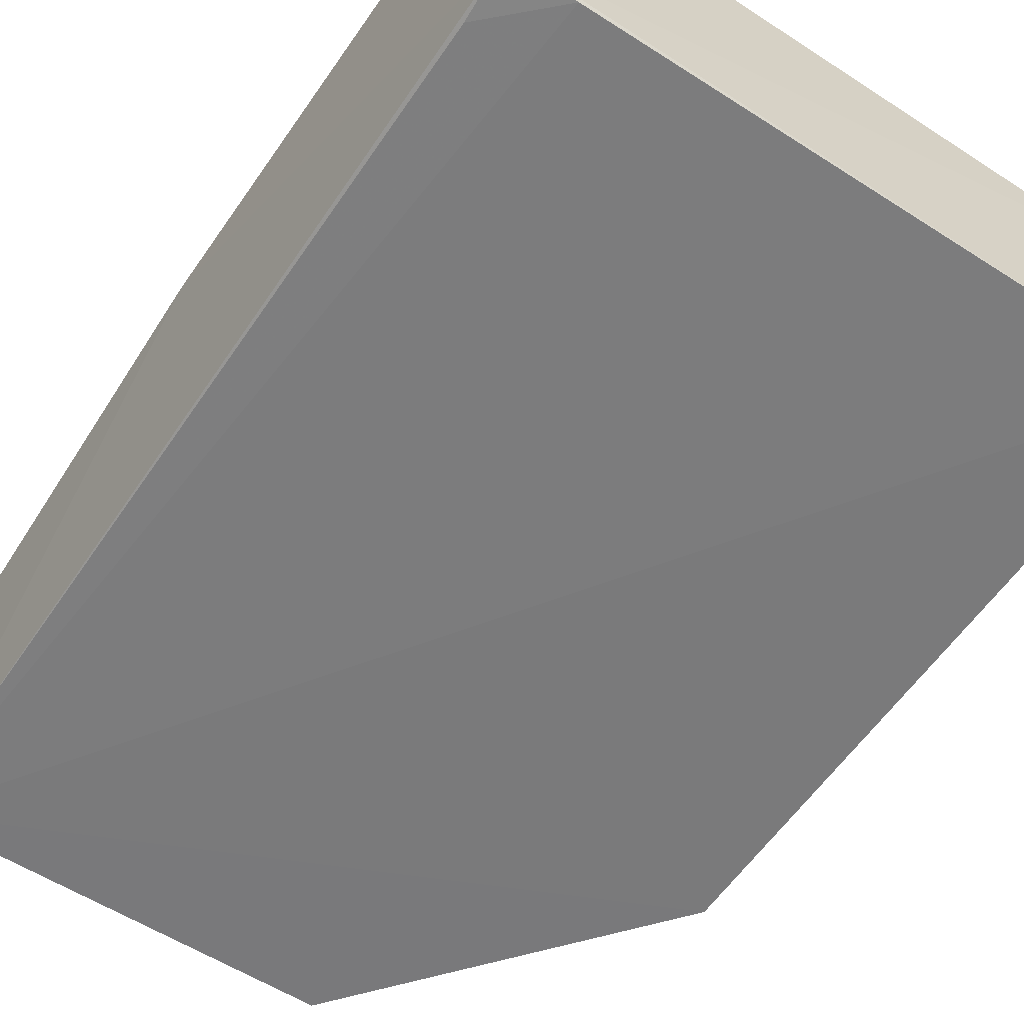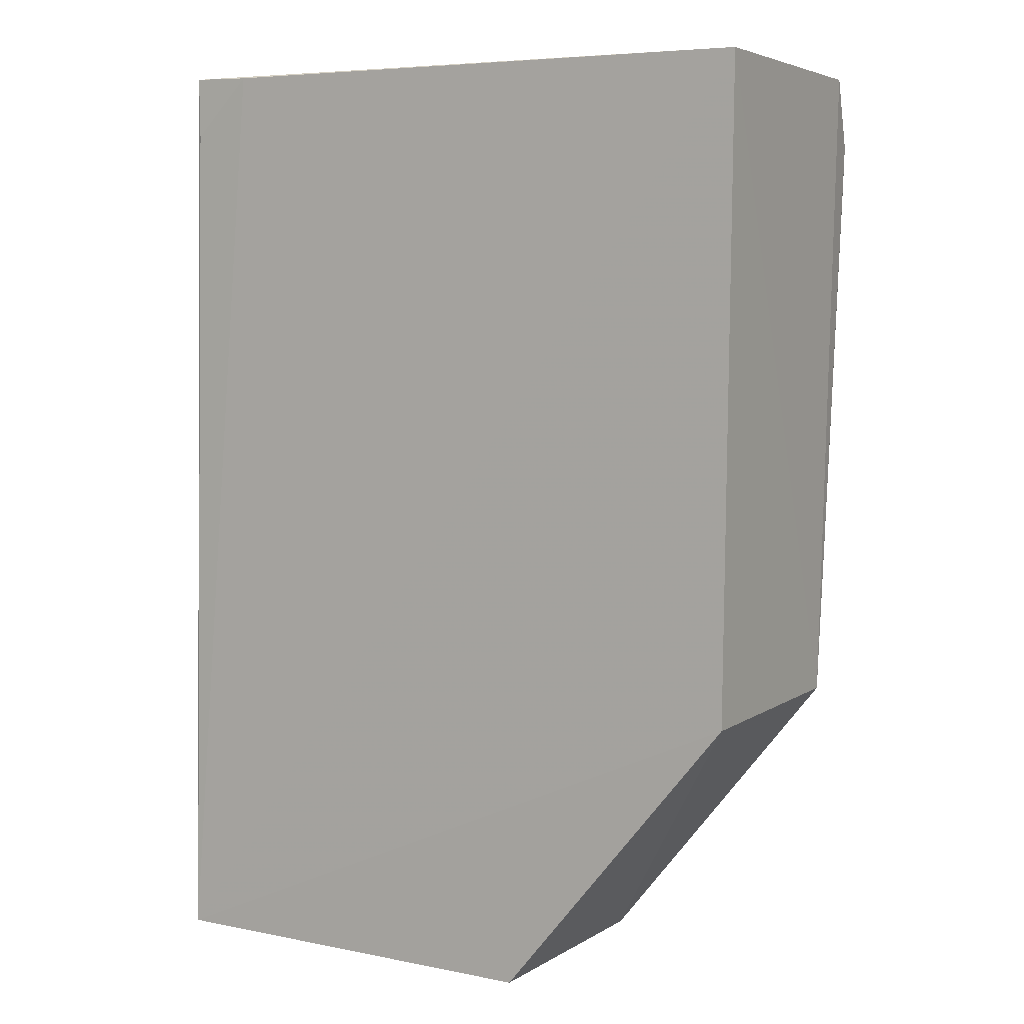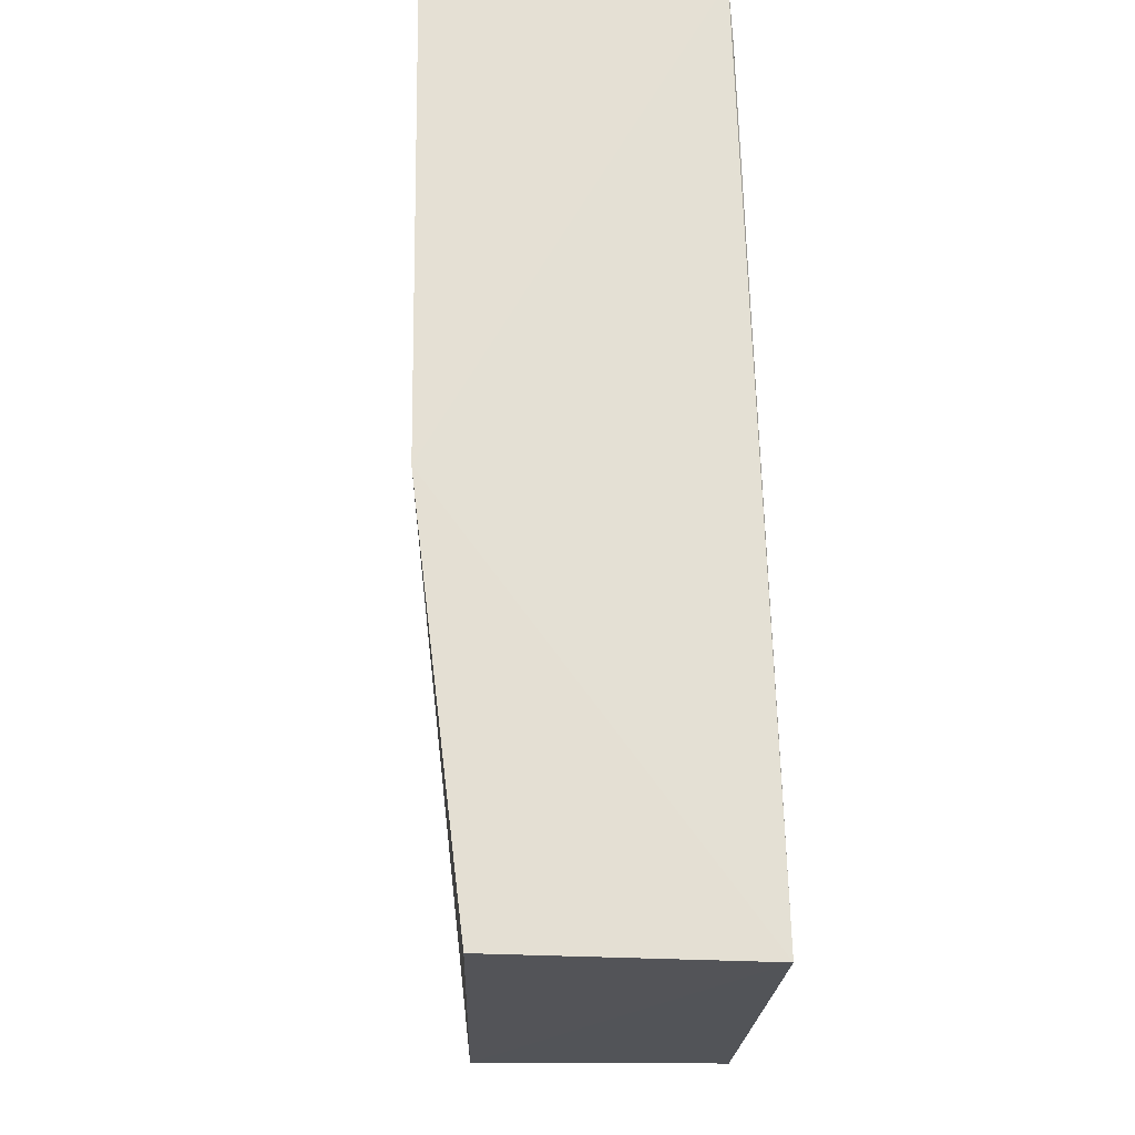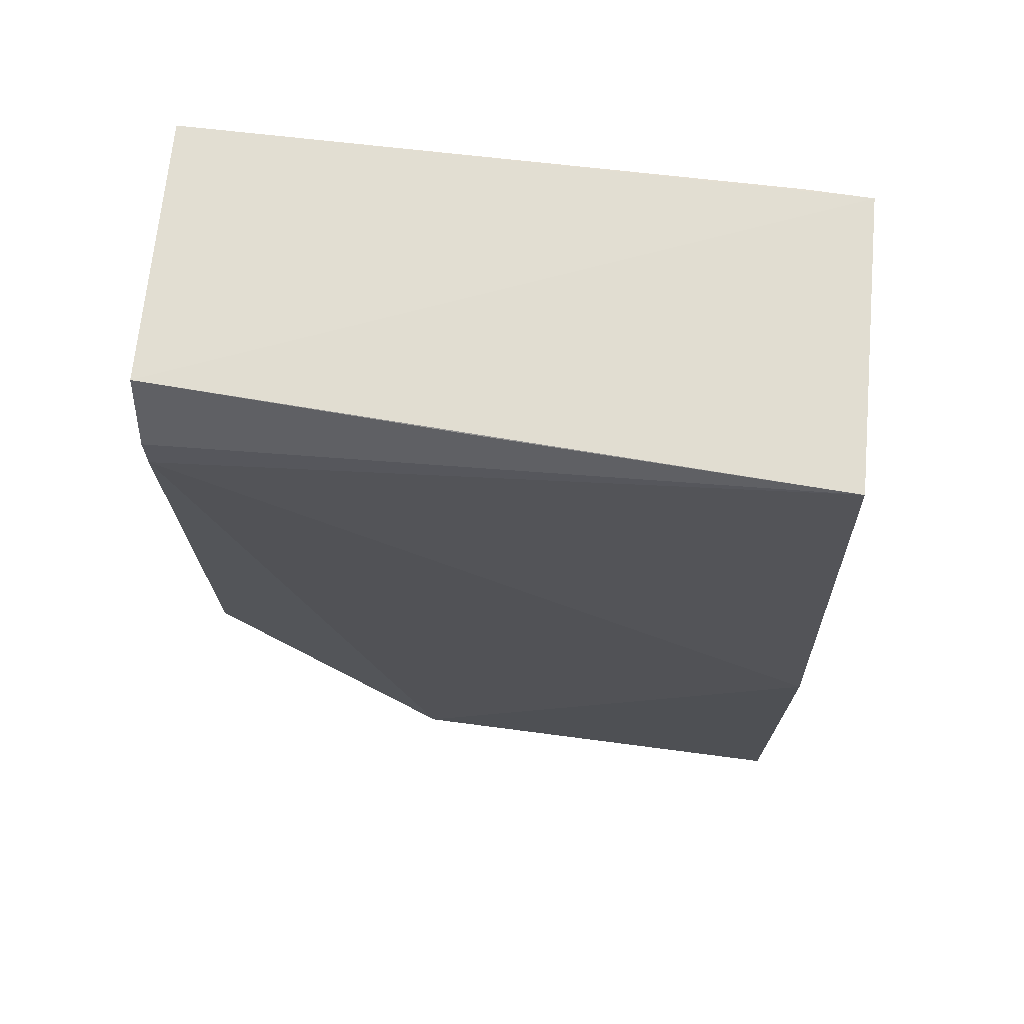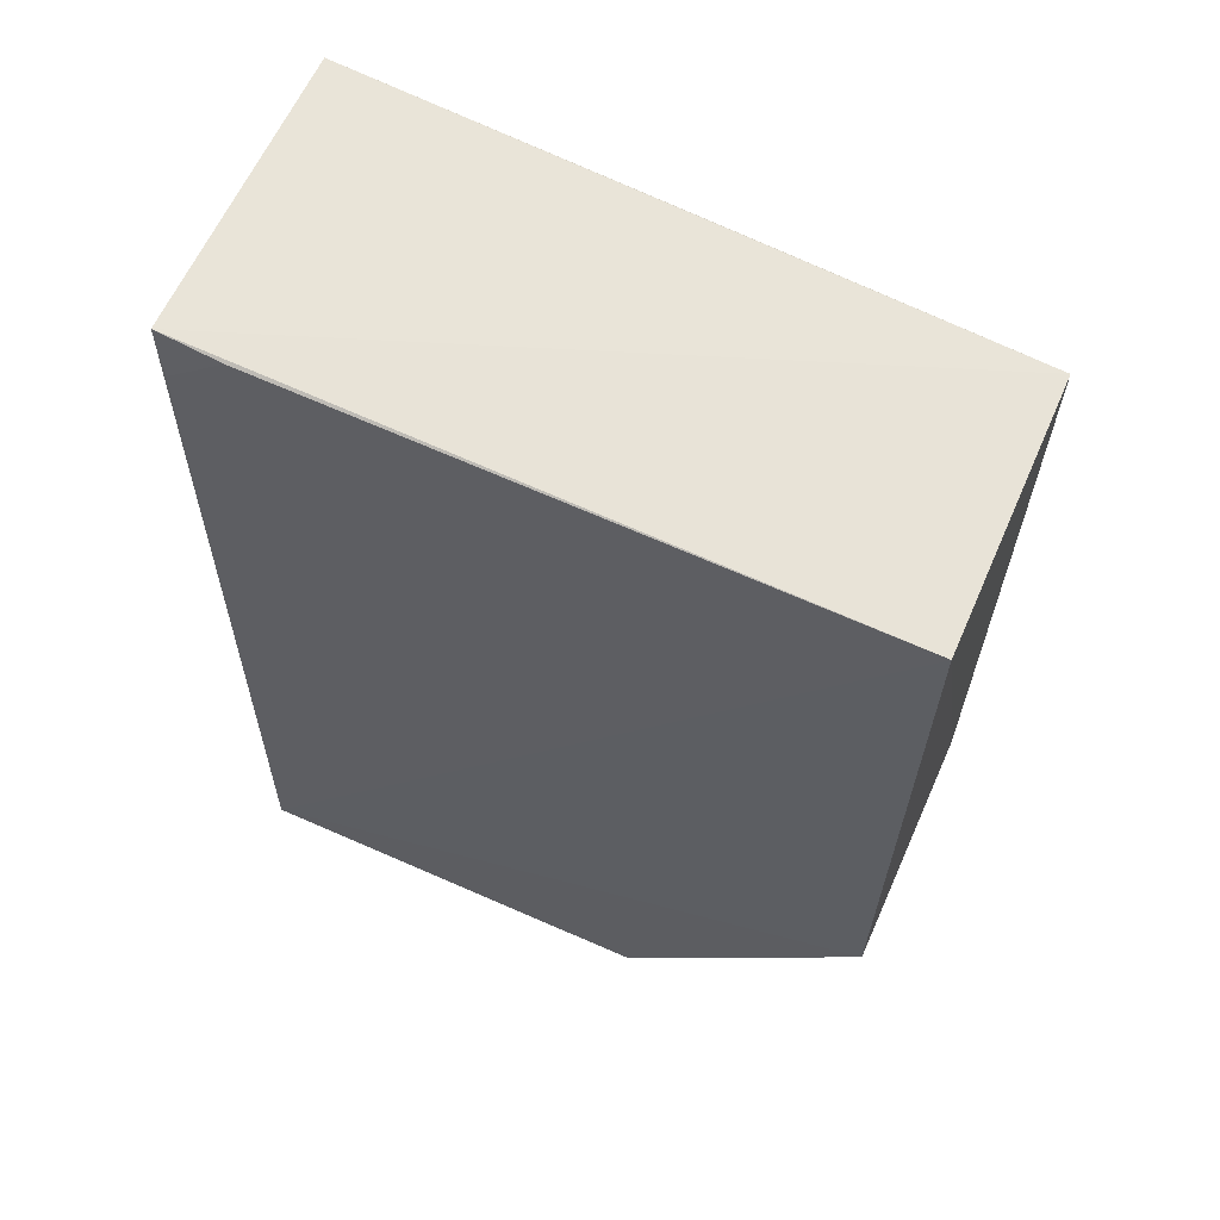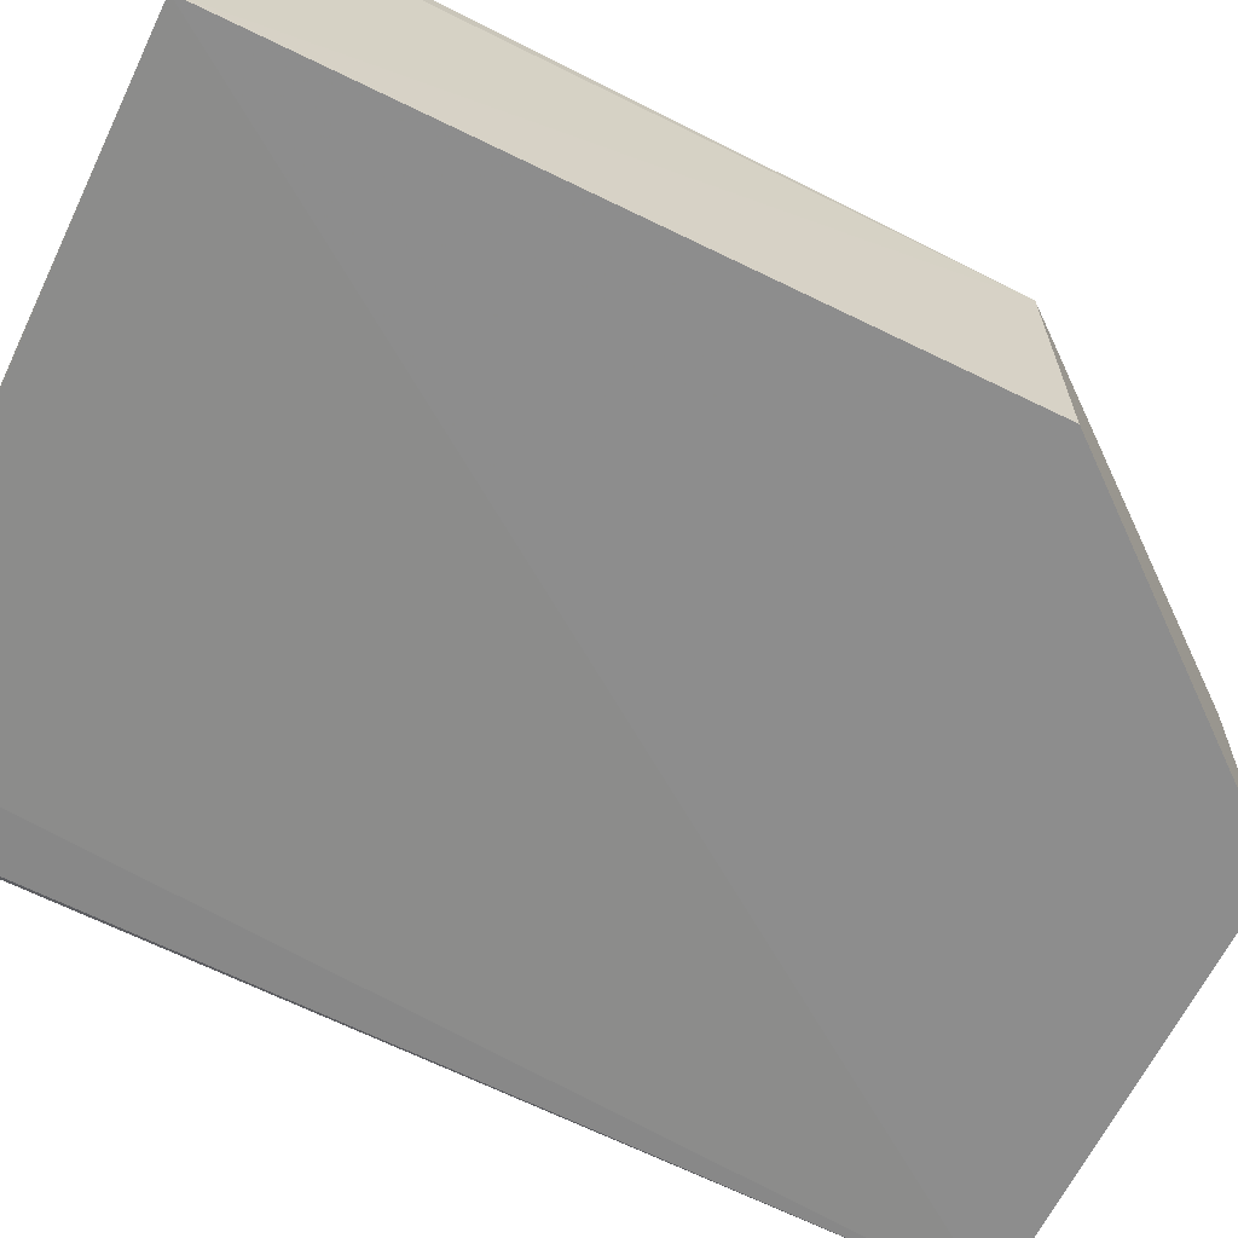
<metadata>
{"format":"obj","ext":"obj","renderer":"f3d","projection":"perspective","resolution":1024,"background":"white","views":[{"elev":-57.2,"azim":146.2,"up":"+Z"},{"elev":6.8,"azim":-149.3,"up":"+Y"},{"elev":-23.0,"azim":86.5,"up":"+Y"},{"elev":65.3,"azim":5.9,"up":"+Y"},{"elev":64.3,"azim":-156.0,"up":"+Y"},{"elev":-64.4,"azim":-116.0,"up":"+Z"}]}
</metadata>
<code>
v 0.05048 0.001075 0.0171
v 0.05056 -0.04672 0.01408
v 0.0503 0.002041 0.001921
v 0.01662 0.002112 0.001269
v 0.01704 -0.00371 0.01655
v 0.05036 -0.04686 0.0005505
v 0.01673 0.00153 0.01495
v 0.05076 -0.02494 0.01676
v 0.04695 0.001961 0.001698
v 0.01665 -0.03163 0.0007088
v 0.01694 -0.00202 0.01645
v 0.0289 -0.04694 0.01332
v 0.05012 -0.001173 0.001739
v 0.01666 -0.03159 0.01309
v 0.03219 0.001277 0.01598
v 0.02894 -0.04684 0.0005344
f 7 1 3
f 7 3 4
f 8 3 1
f 8 6 3
f 8 2 6
f 8 1 5
f 9 6 4
f 9 4 3
f 10 4 6
f 11 5 1
f 12 8 5
f 12 2 8
f 12 6 2
f 13 9 3
f 13 3 6
f 13 6 9
f 14 7 4
f 14 4 10
f 14 11 7
f 14 5 11
f 14 12 5
f 14 10 12
f 15 11 1
f 15 1 7
f 15 7 11
f 16 12 10
f 16 10 6
f 16 6 12

</code>
